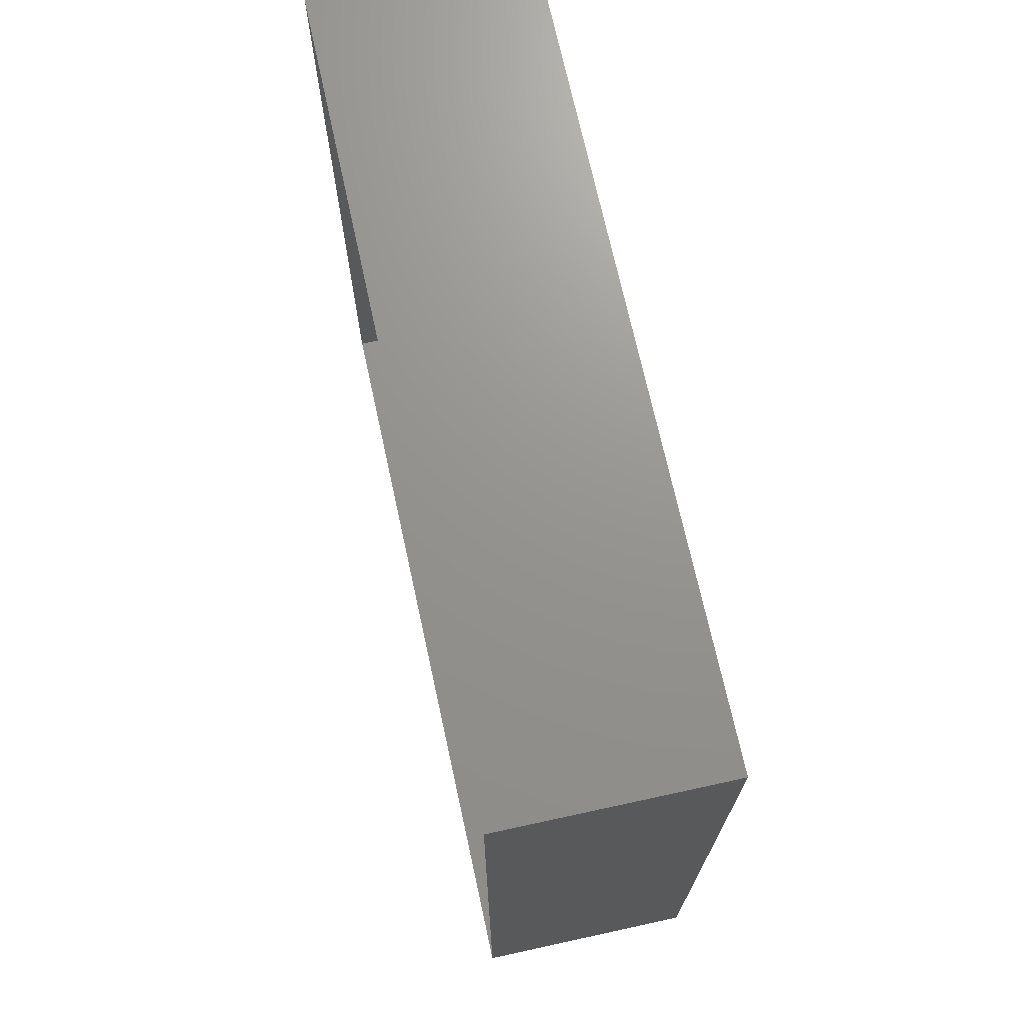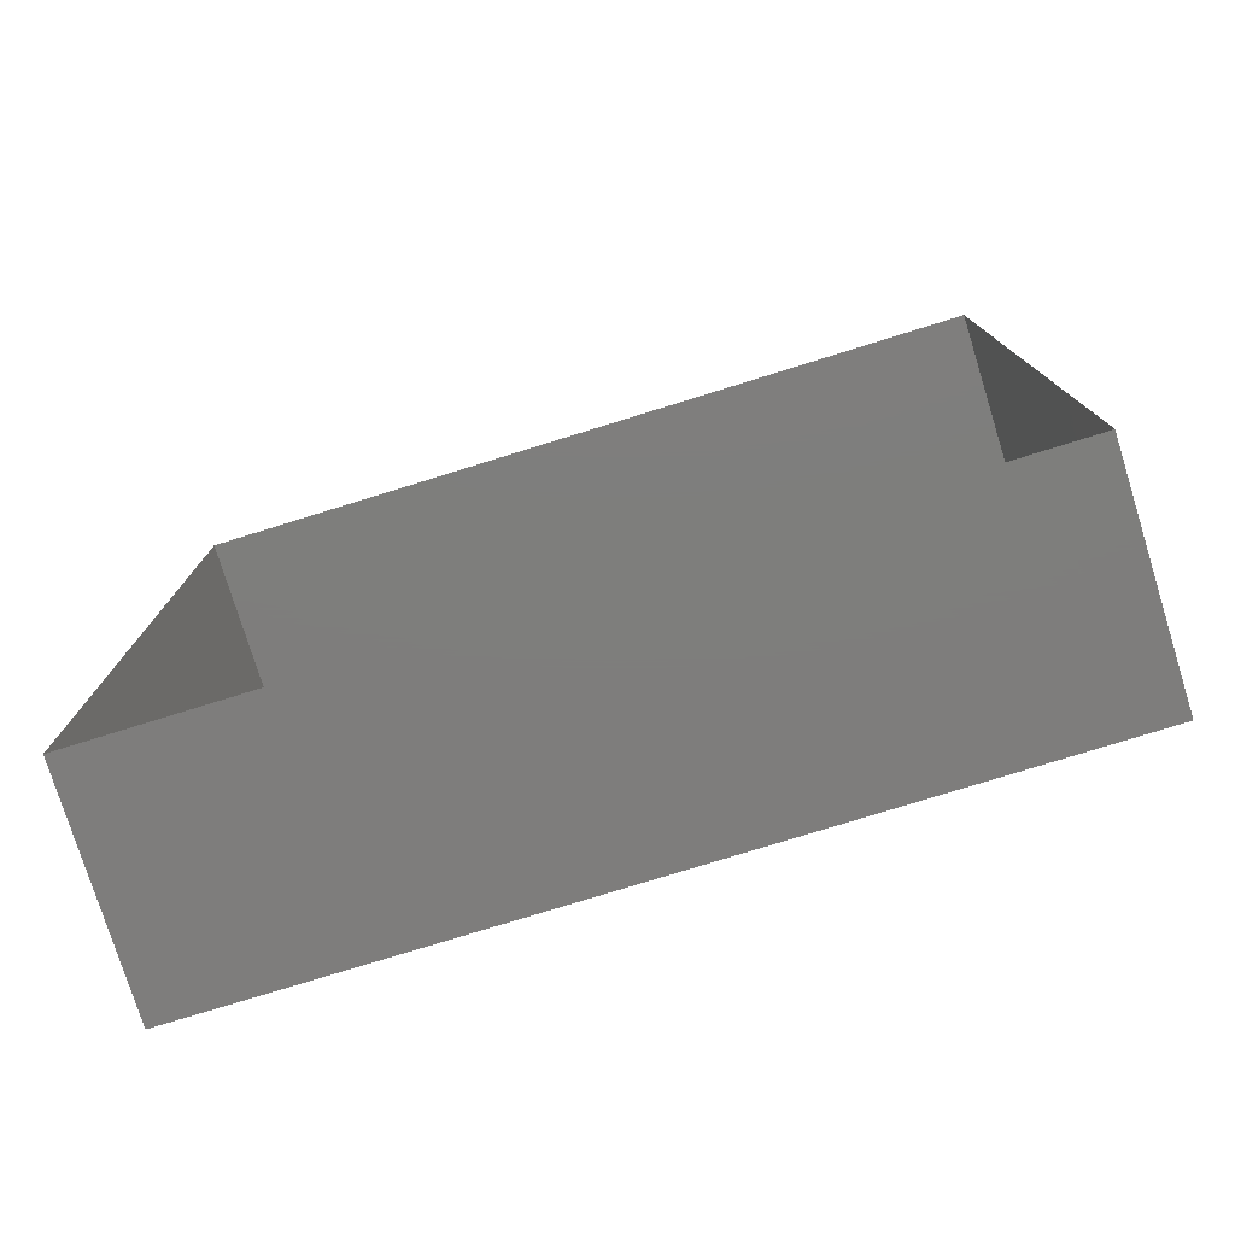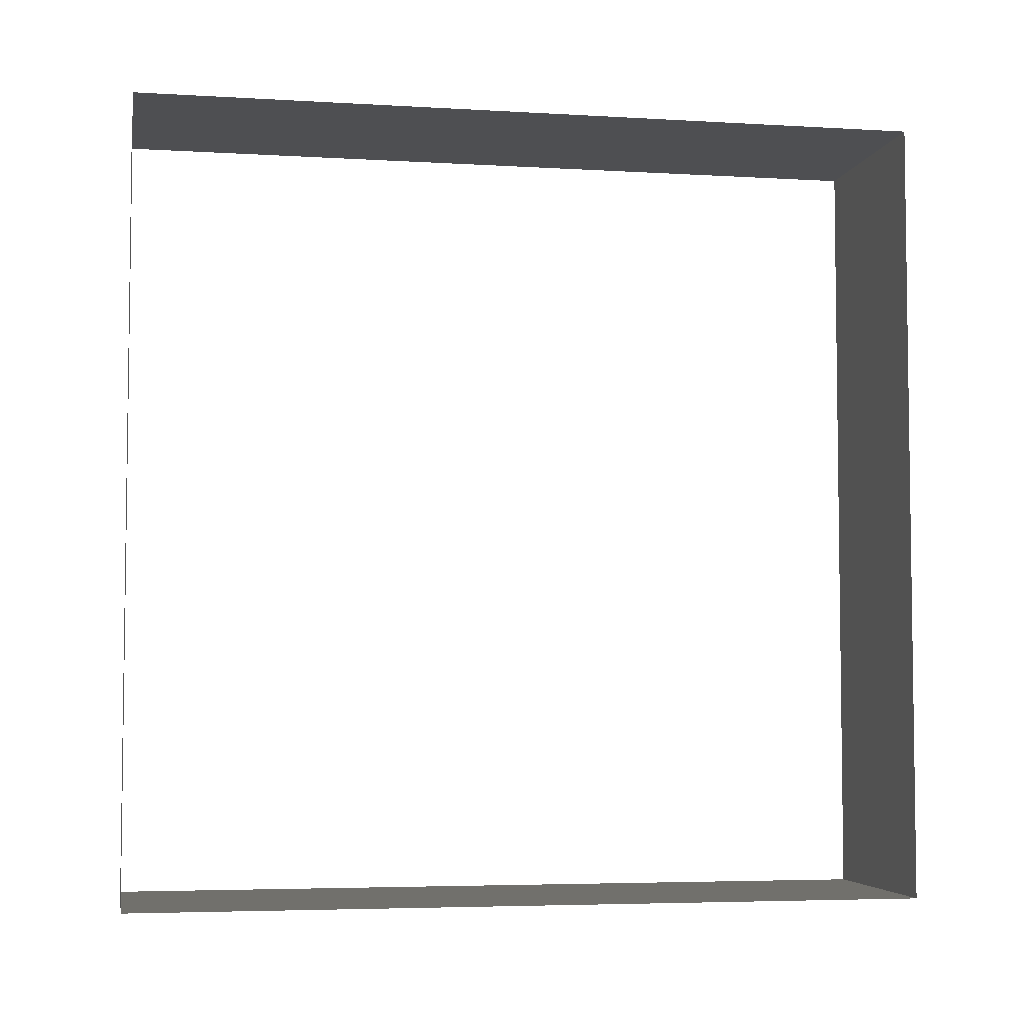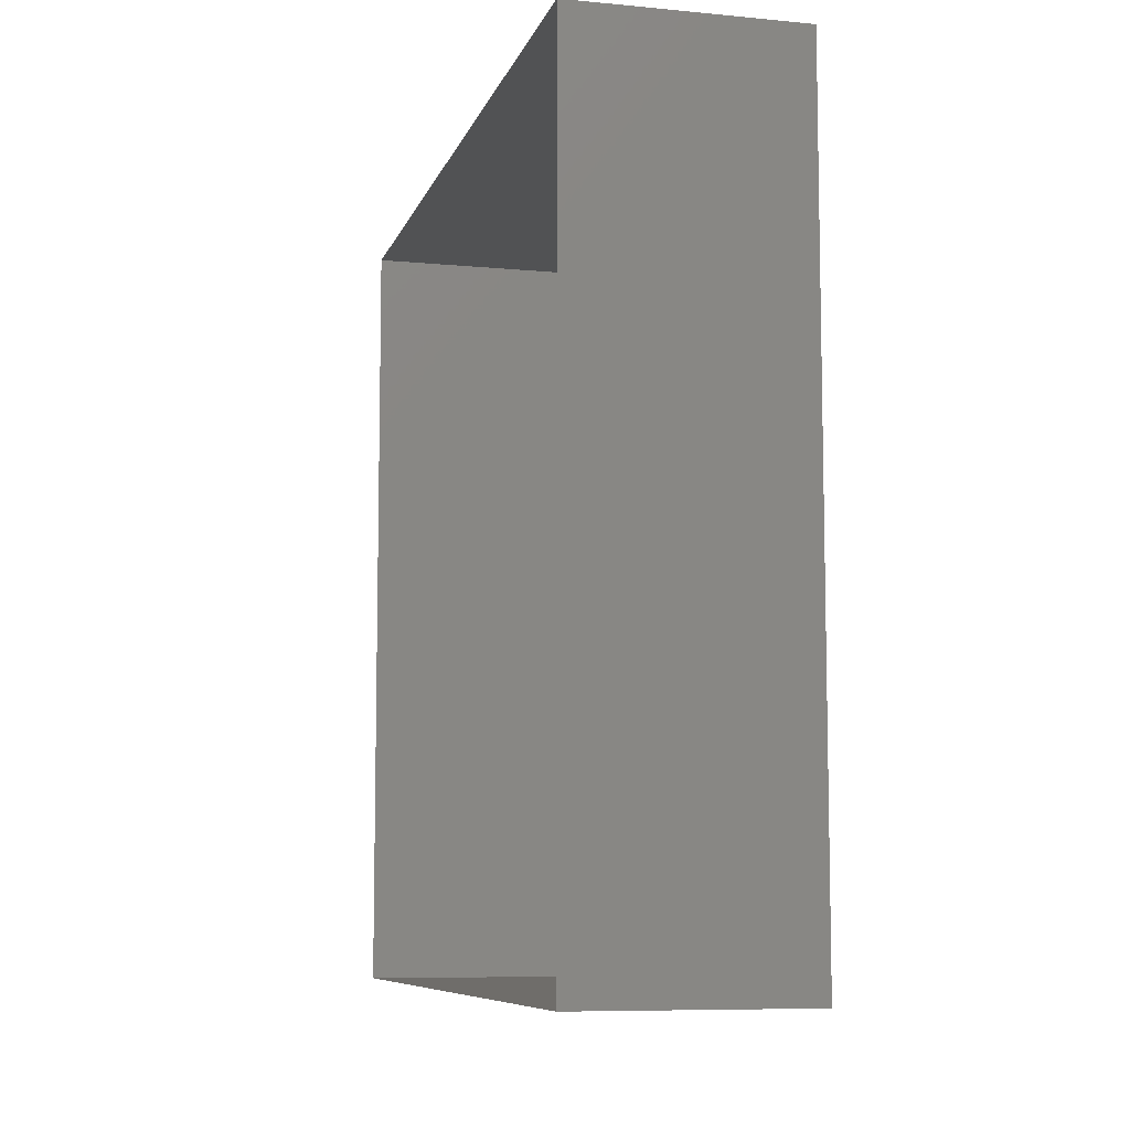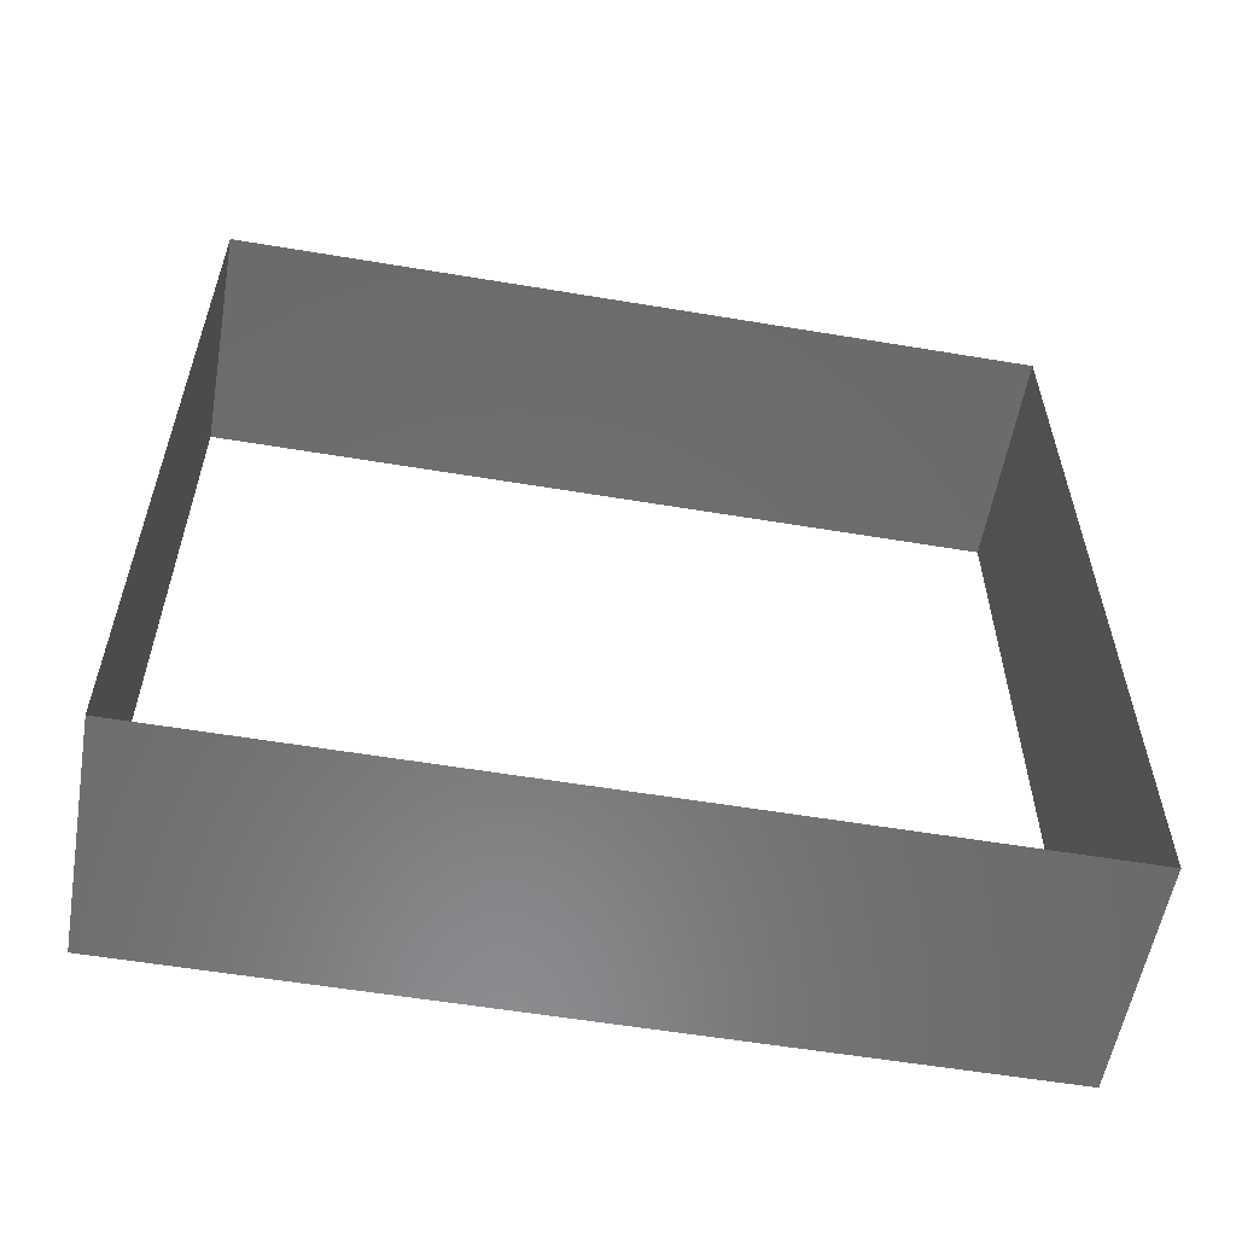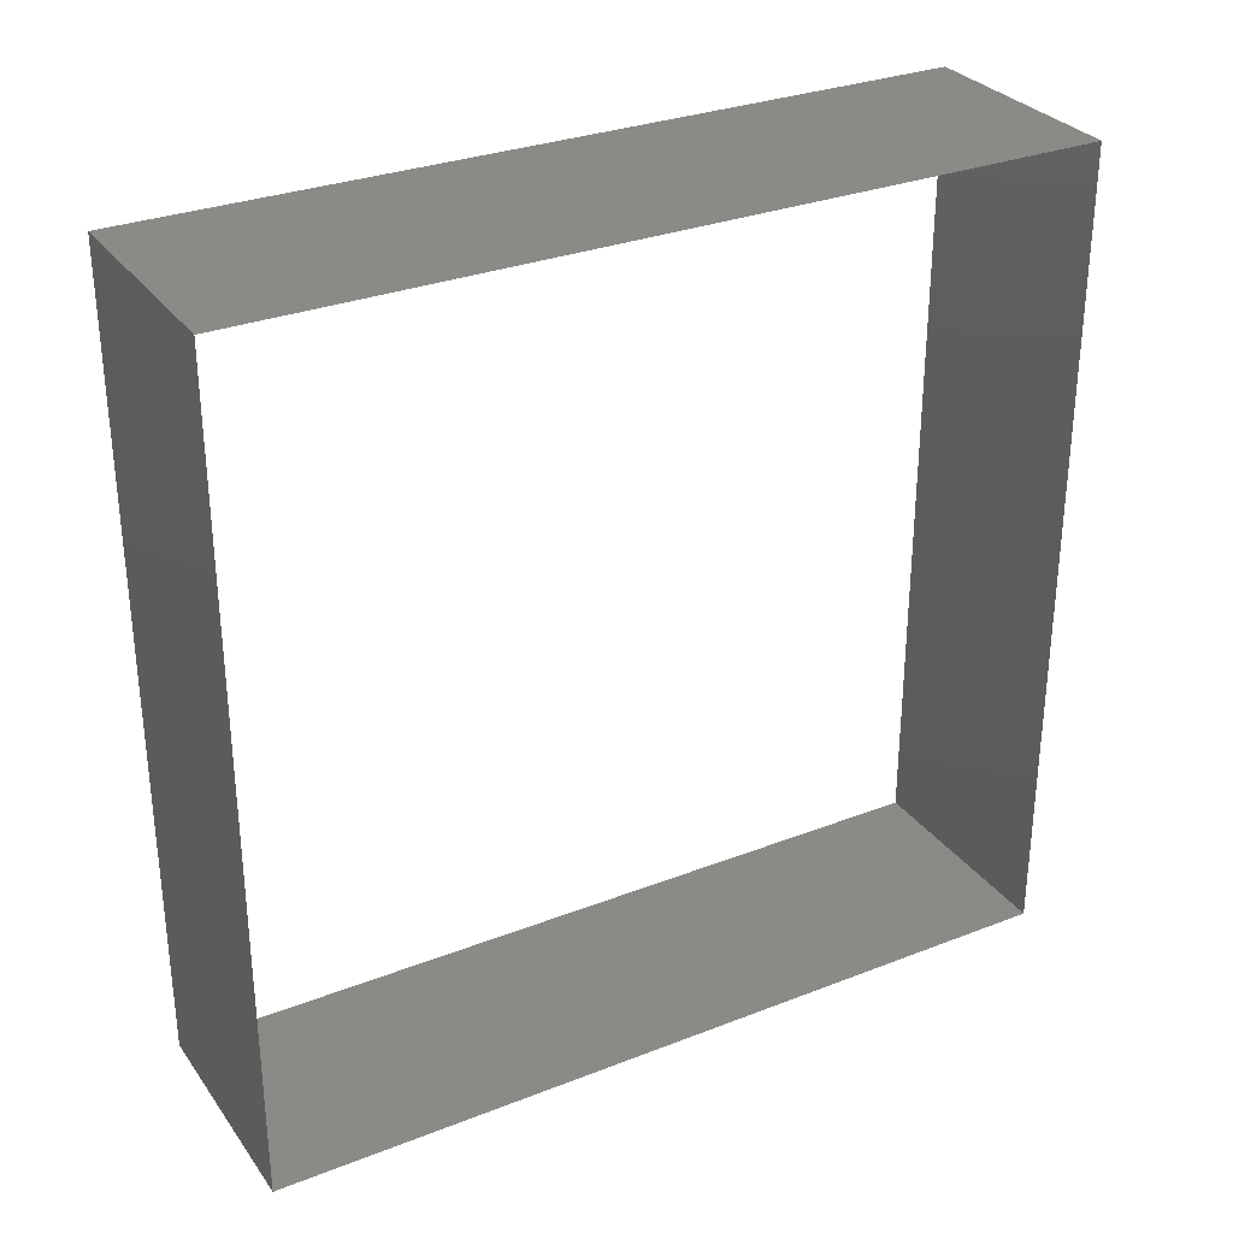
<metadata>
{"format":"stl","ext":"stl","renderer":"f3d","projection":"perspective","resolution":1024,"background":"white","views":[{"elev":71.0,"azim":167.7,"up":"+Y"},{"elev":-77.5,"azim":-72.8,"up":"+Y"},{"elev":-4.8,"azim":-100.6,"up":"+Y"},{"elev":-8.2,"azim":-14.6,"up":"+Z"},{"elev":-57.0,"azim":-99.9,"up":"+Y"},{"elev":30.4,"azim":60.6,"up":"+Y"}]}
</metadata>
<code>
# stl→obj: 8 verts, 8 faces
v 35.8 -64.75 64.75
v 35.8 -64.75 -64.71
v 0 -64.75 64.75
v 0 -64.75 -64.71
v 35.8 64.48 64.75
v 0 64.48 64.75
v 35.8 64.48 -64.71
v 0 64.48 -64.71
f 1 2 3
f 2 4 3
f 5 1 6
f 1 3 6
f 7 5 8
f 5 6 8
f 2 7 4
f 7 8 4

</code>
